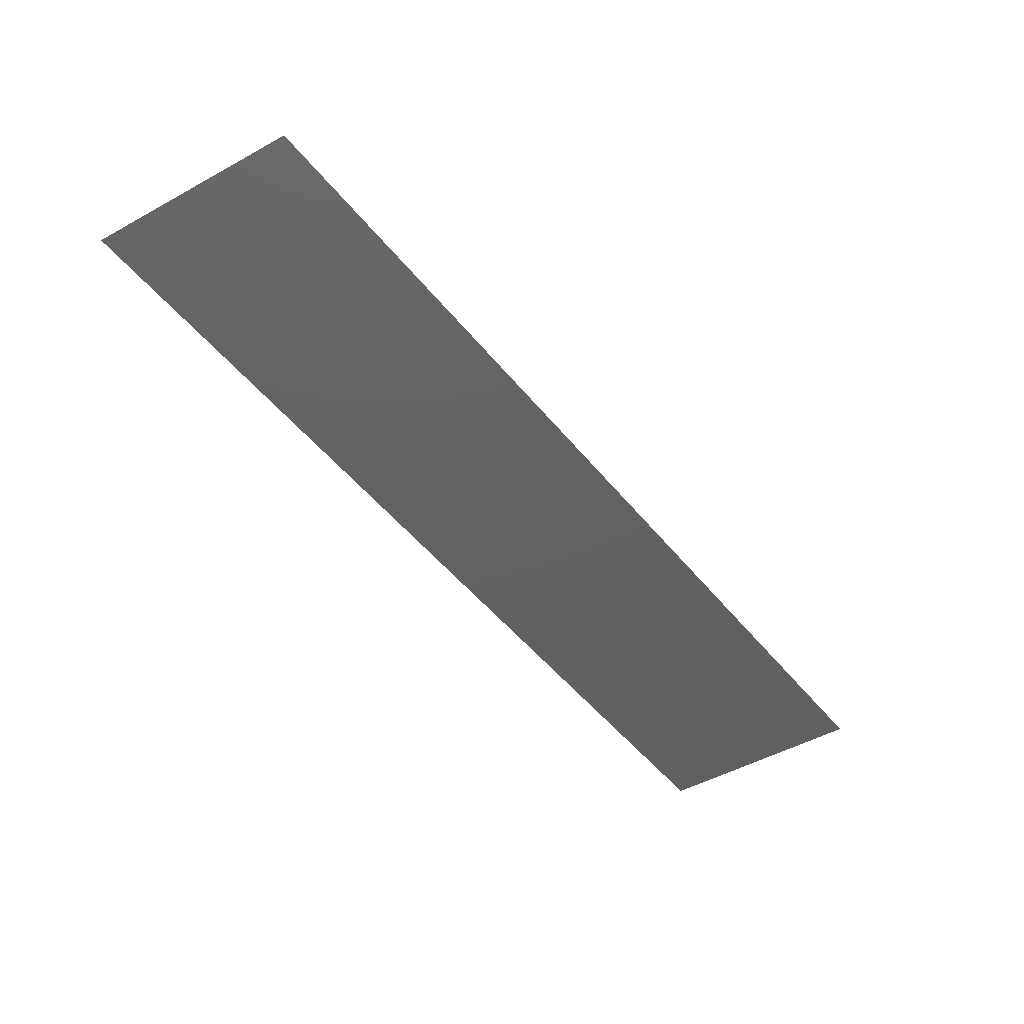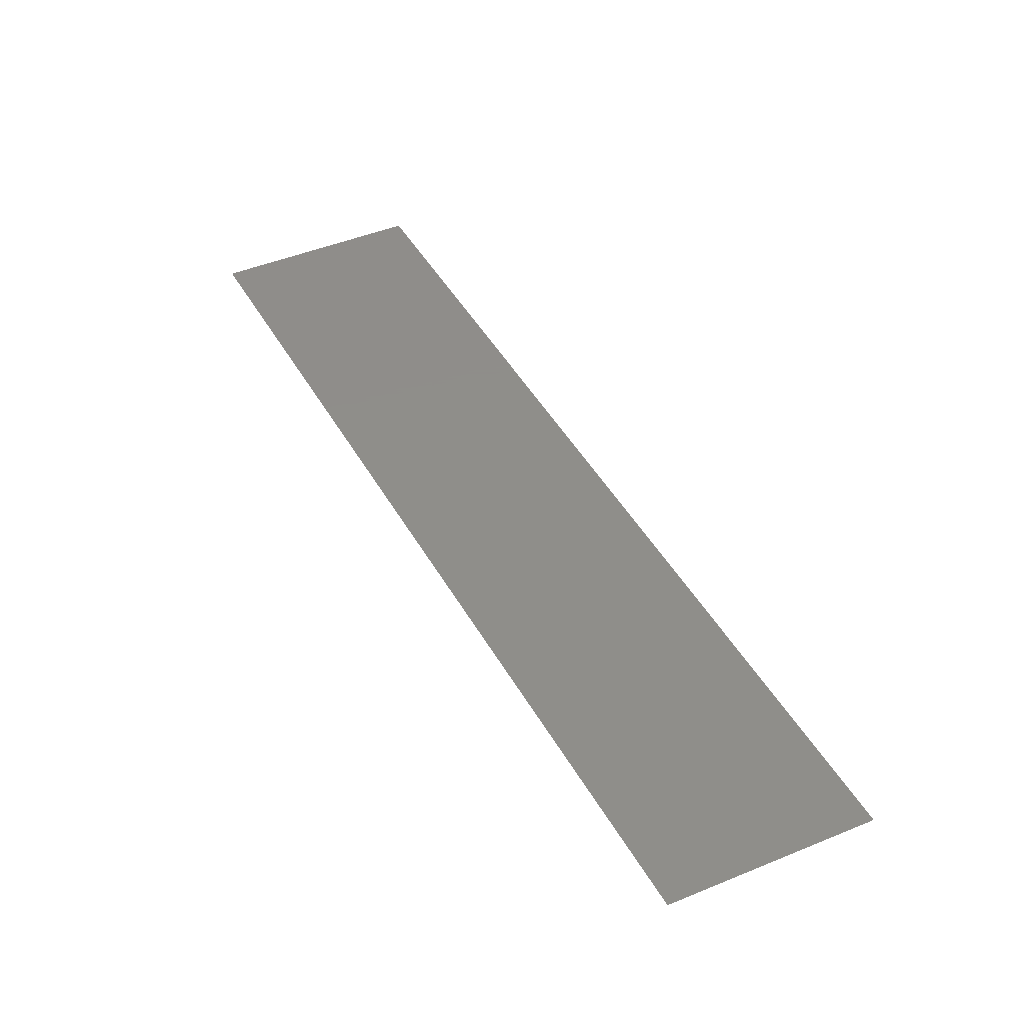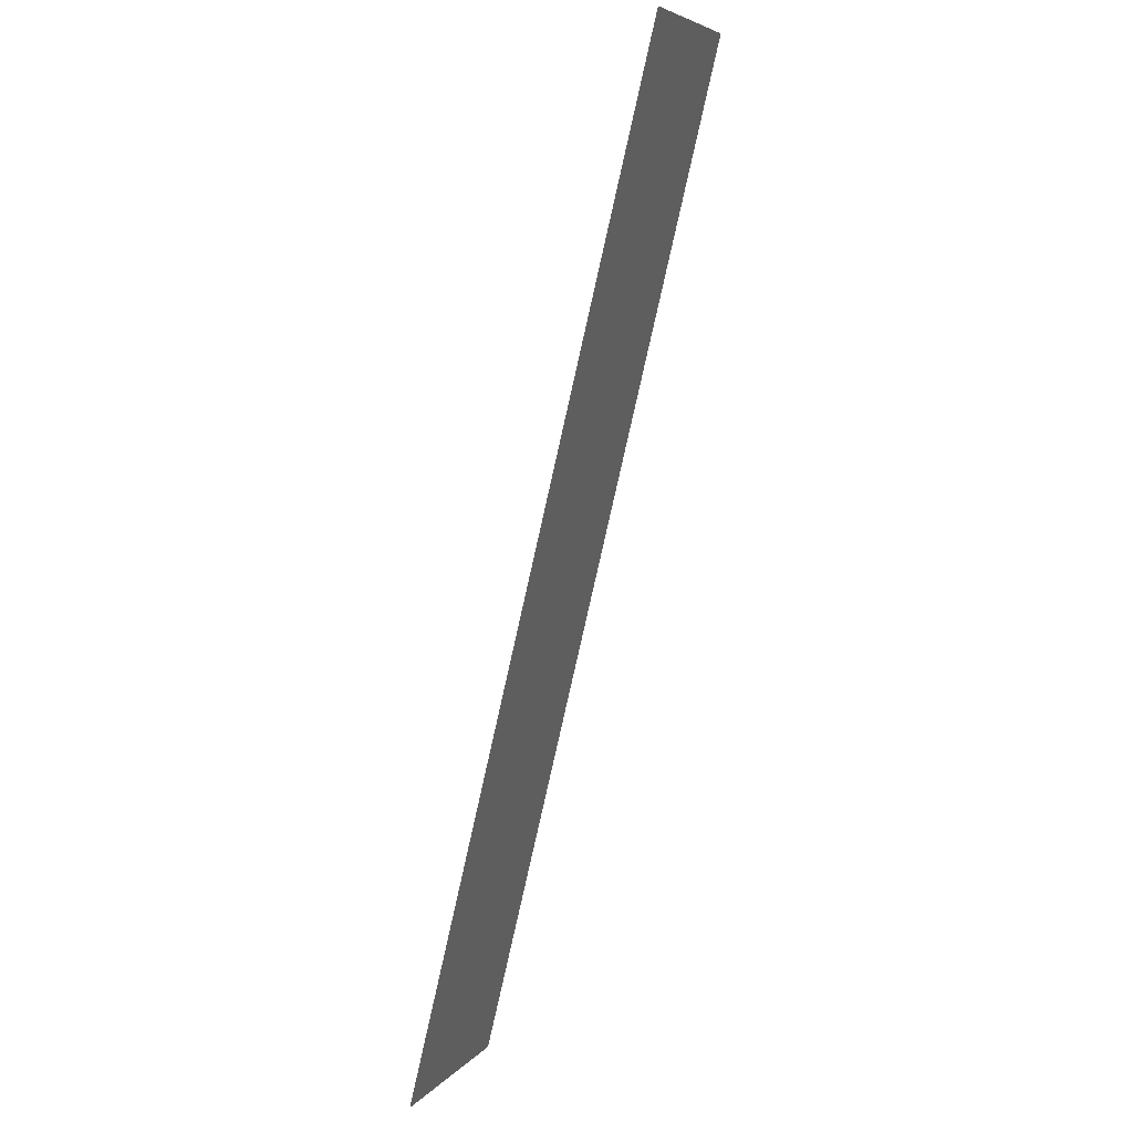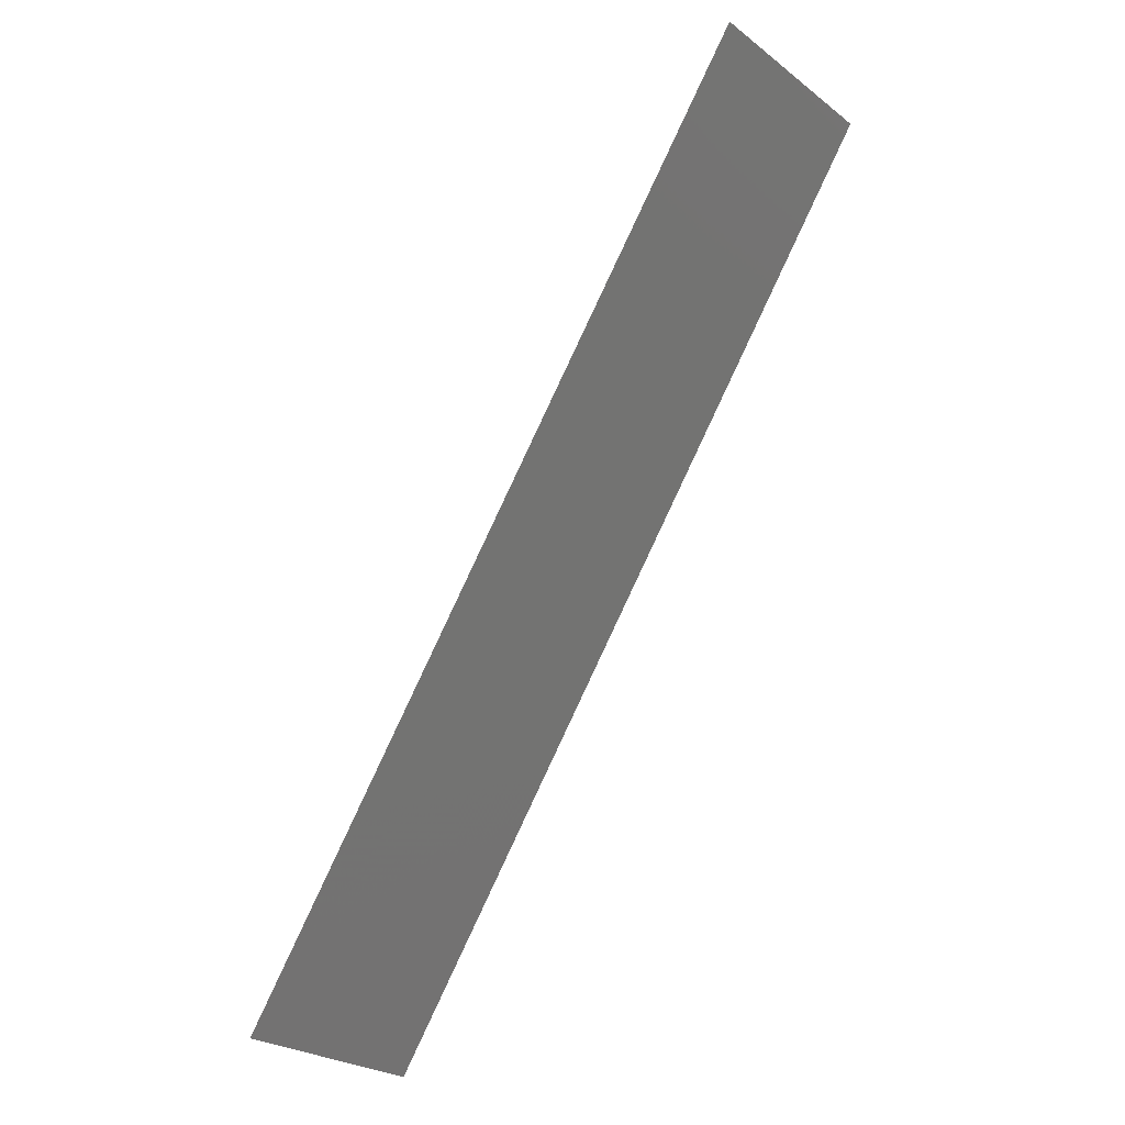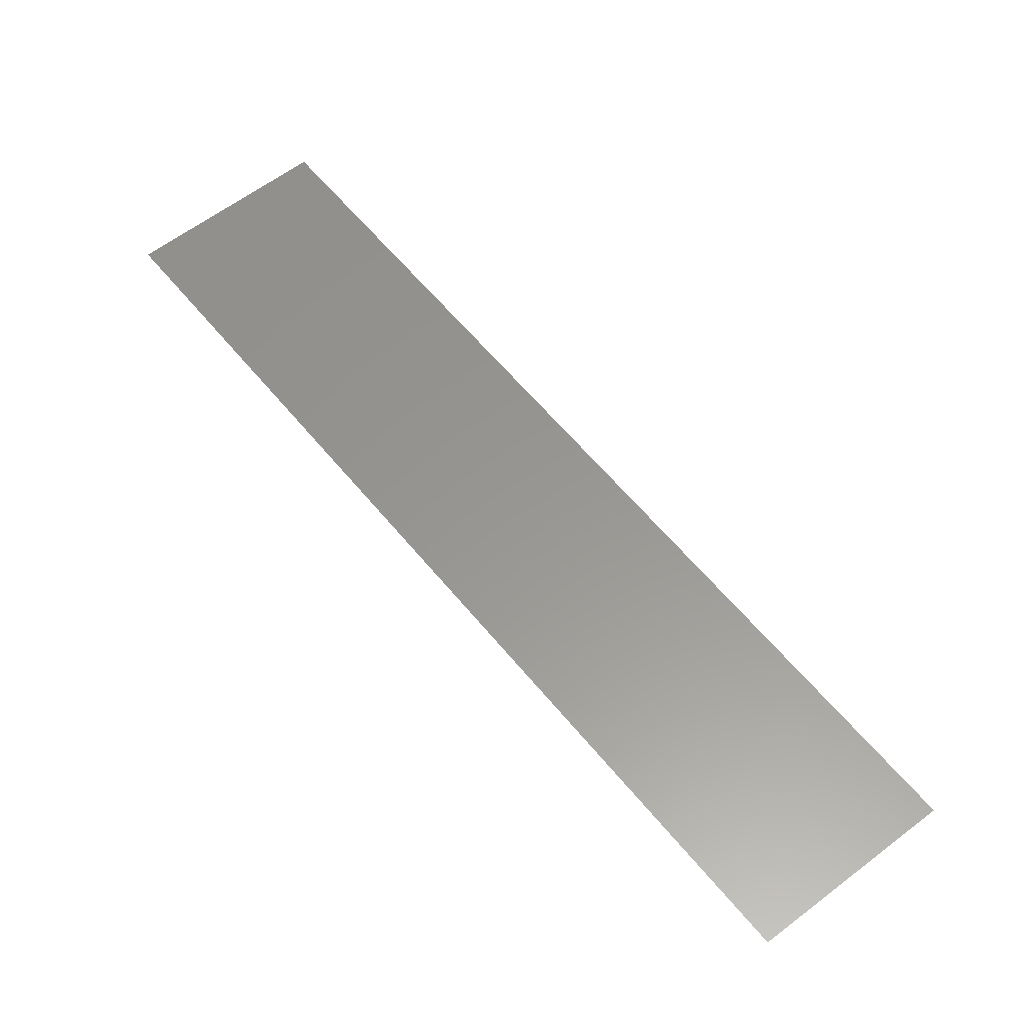
<metadata>
{"format":"stl","ext":"stl","renderer":"f3d","projection":"perspective","resolution":1024,"background":"white","views":[{"elev":-43.1,"azim":69.3,"up":"+Y"},{"elev":42.5,"azim":-171.6,"up":"+Y"},{"elev":42.5,"azim":-67.6,"up":"+Z"},{"elev":23.0,"azim":-42.3,"up":"+Z"},{"elev":58.5,"azim":176.5,"up":"+Y"}]}
</metadata>
<code>
# stl→obj: 4 verts, 2 faces
v 19.13 -23.96 5.124
v 18.9 -23.96 4.79
v 18.83 -23.96 4.838
v 19.06 -23.96 5.173
f 1 2 3
f 3 4 1

</code>
